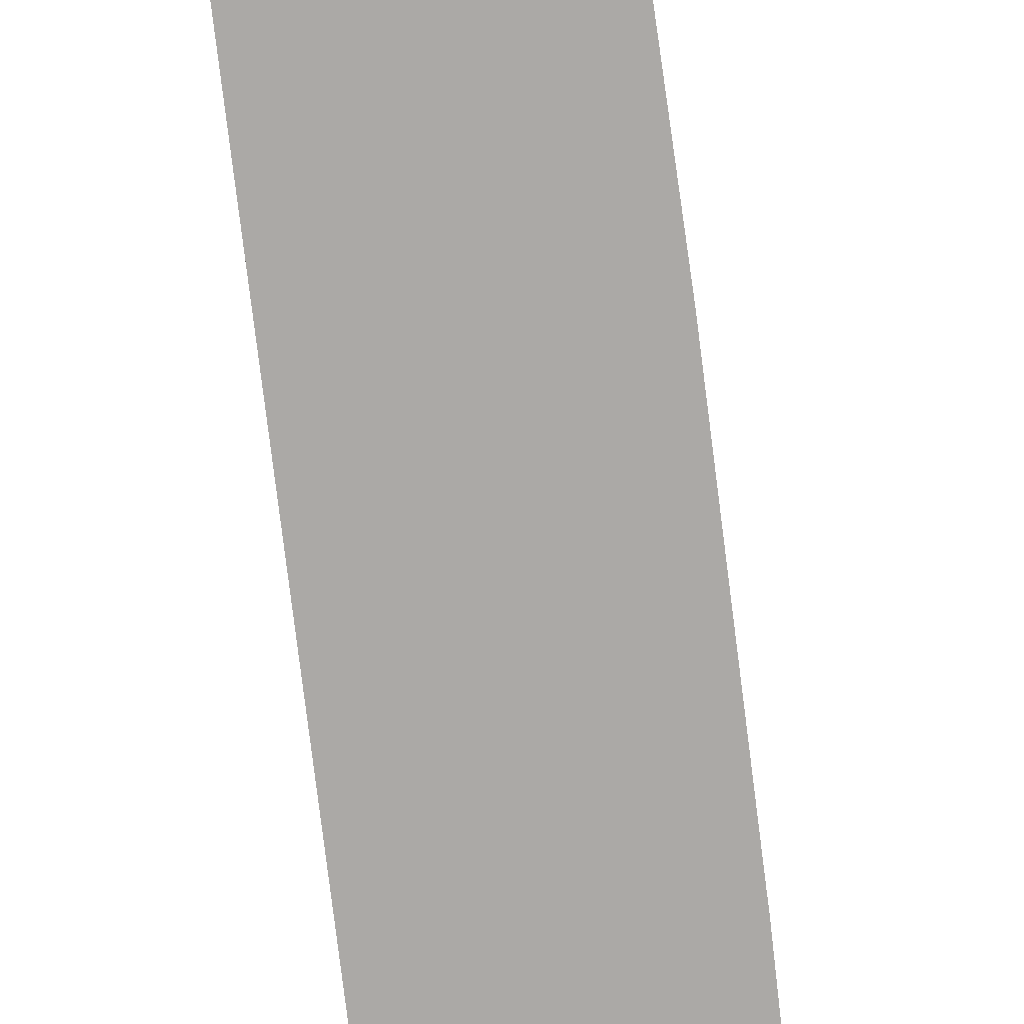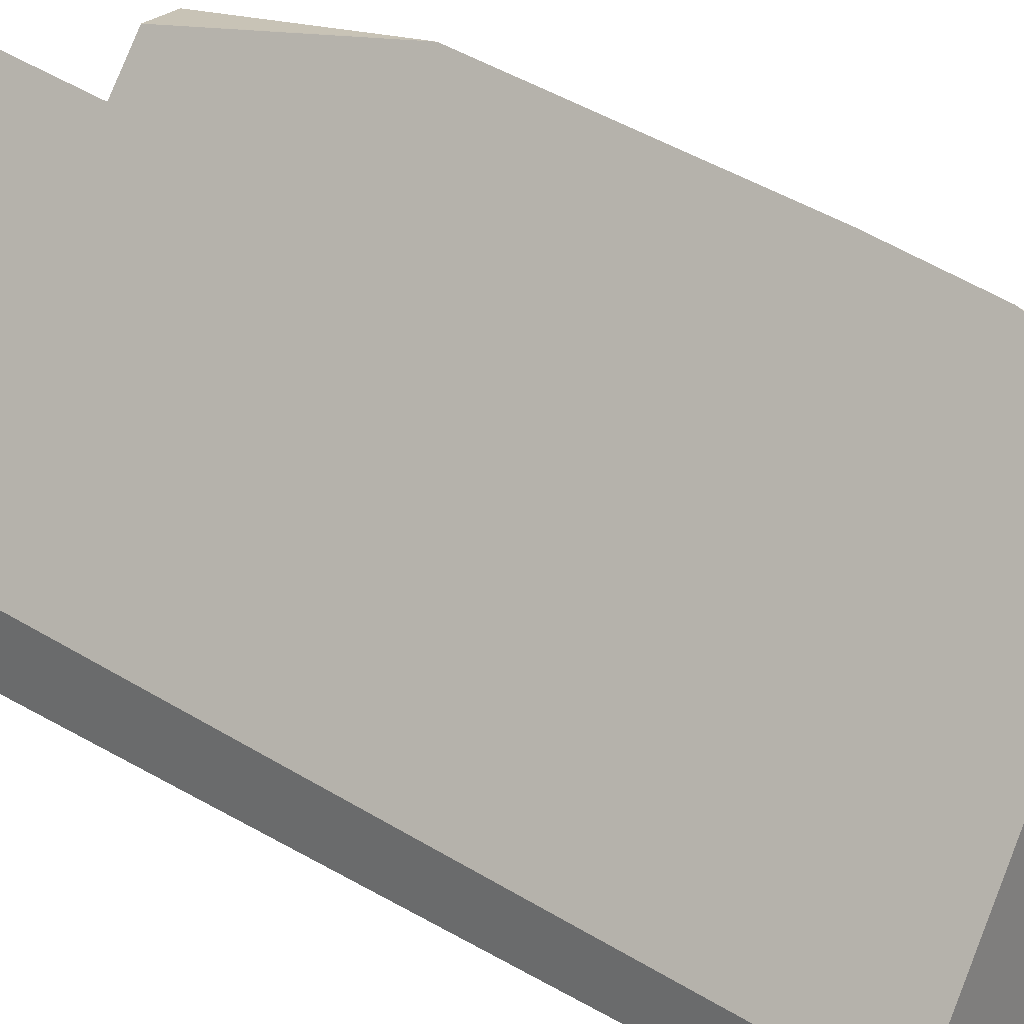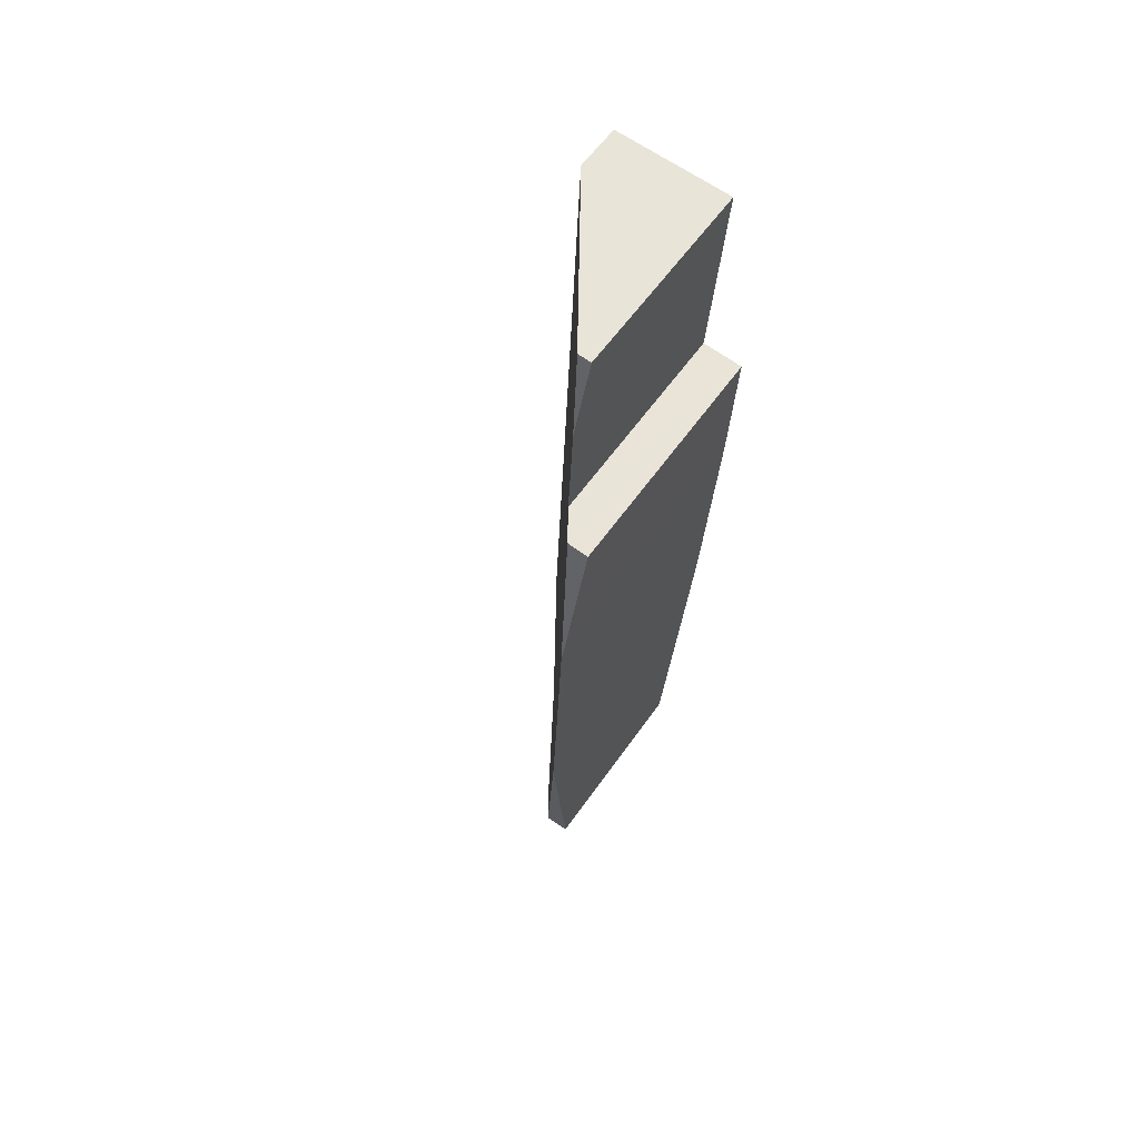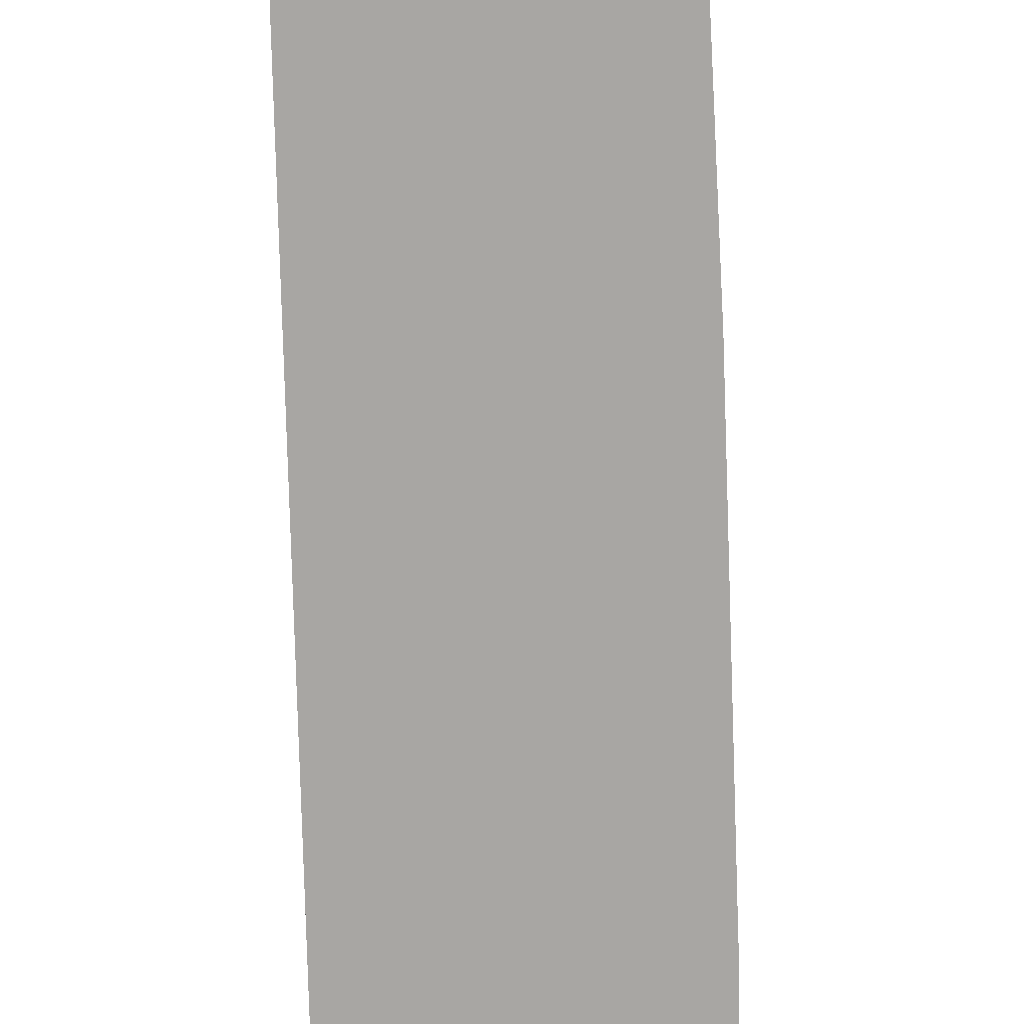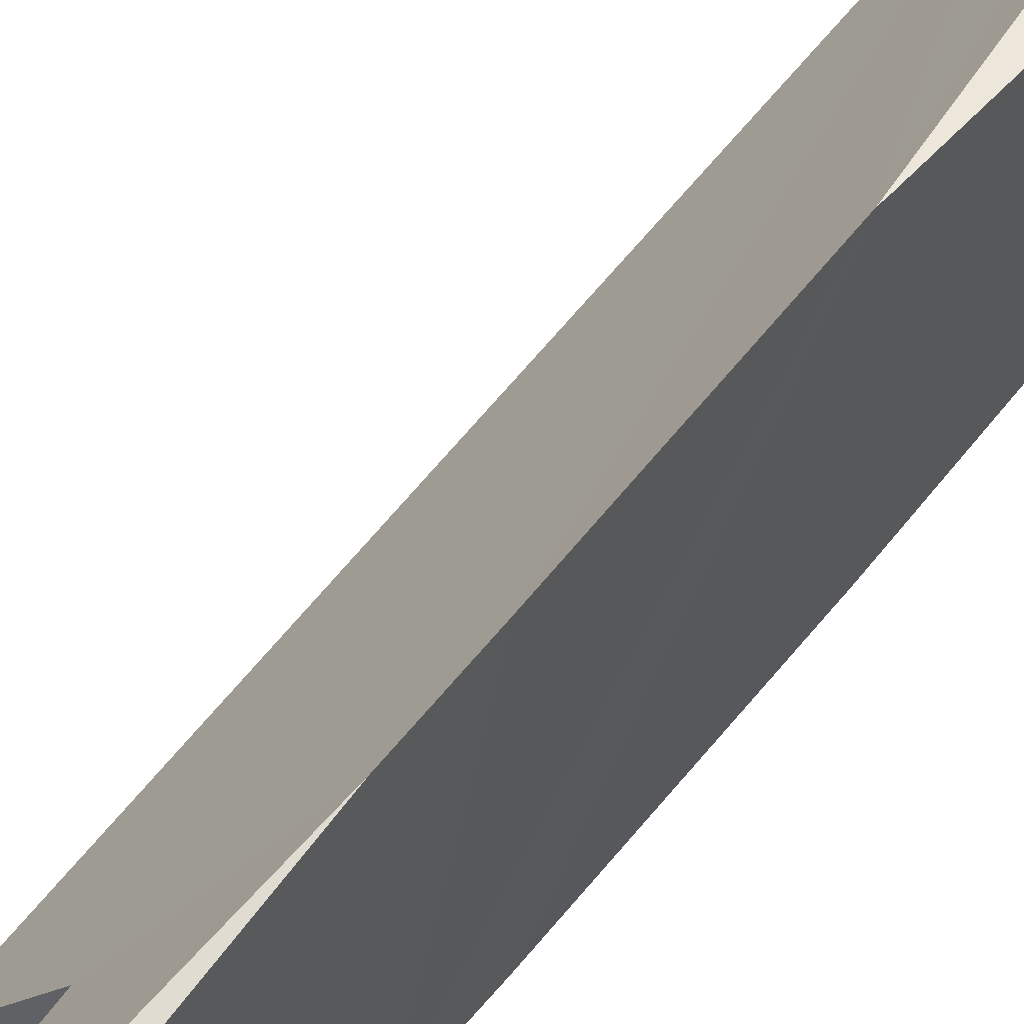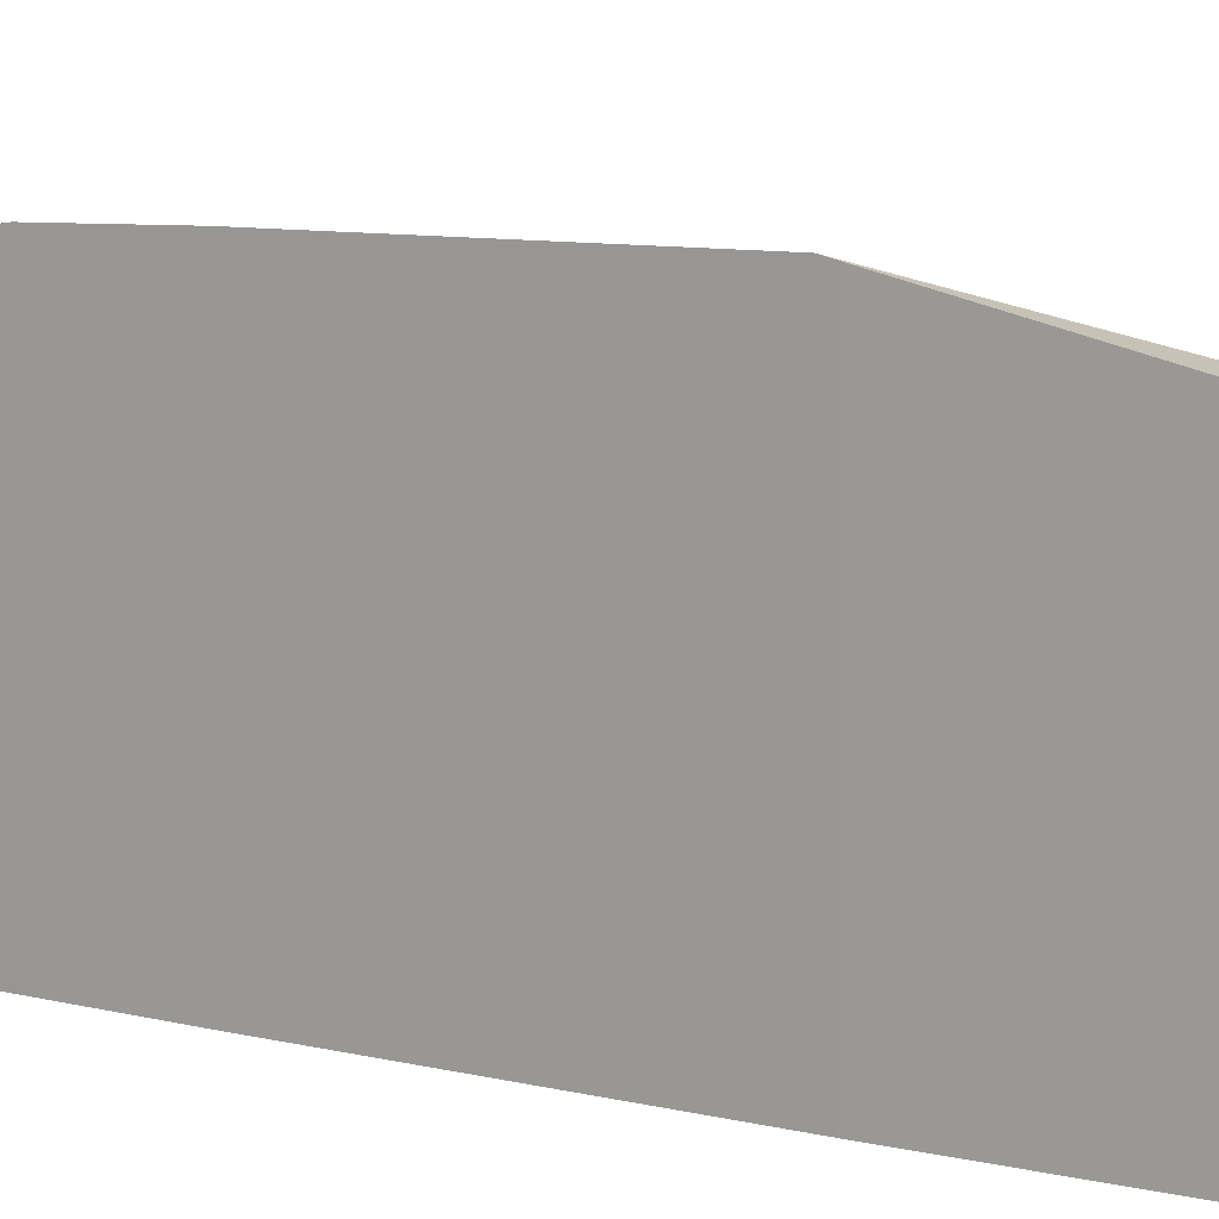
<metadata>
{"format":"obj","ext":"obj","renderer":"f3d","projection":"perspective","resolution":1024,"background":"white","views":[{"elev":-75.5,"azim":-176.6,"up":"+Y"},{"elev":28.7,"azim":130.1,"up":"+Y"},{"elev":59.2,"azim":-145.2,"up":"+Z"},{"elev":-74.3,"azim":178.1,"up":"+Y"},{"elev":56.8,"azim":-146.0,"up":"+Y"},{"elev":12.5,"azim":-63.5,"up":"+Y"}]}
</metadata>
<code>
v  0.383 2.939 3.01
v  0.578 2.937 3.022
v  0.468 3.175 1.799
v  1.144 2.922 -10.57
v  1.553 2.126 -7.53
v  1.481 2.418 -10.56
v  0.424 3.739 -6.376
v  0.31 3.519 0.031
v  0.591 3.098 0.06
v  0.116 3.941 -2.136
v  2.079 0.693 3.114
v  2.711 0.401 -7.559
v  0.33 3.811 -5.259
v  0.78 2.919 -10.59
v  0.105 3.911 -1.984
v  0 3.525 2.158e-16
v  1.481 6.466e-16 -10.56
v  1.553 4.611e-16 -7.53
v  2.079 -1.907e-16 3.114
v  2.711 4.629e-16 -7.559
v  0.78 6.483e-16 -10.59
v  1.144 6.474e-16 -10.57
v  0.424 3.904e-16 -6.376
v  0.33 3.22e-16 -5.259
v  0.116 1.308e-16 -2.136
v  0.105 1.215e-16 -1.984
v  0 0 0
v  0.591 -3.674e-18 0.06
v  0.383 -1.843e-16 3.01
v  0.468 -1.102e-16 1.799
v  0.31 -1.898e-18 0.031
v  0.578 -1.85e-16 3.022
g defaultobject
f 1 2 3
f 4 5 6
f 5 4 7
f 8 9 10
f 5 11 12
f 11 5 7
f 11 7 13
f 11 13 10
f 11 10 9
f 11 9 3
f 11 3 2
f 7 4 14
f 15 8 10
f 8 15 16
f 5 17 6
f 17 5 18
f 19 12 11
f 12 19 20
f 6 14 4
f 14 6 21
f 21 6 17
f 21 17 22
f 12 18 5
f 18 12 20
f 21 7 14
f 7 21 23
f 7 23 13
f 13 23 10
f 10 23 24
f 10 24 25
f 10 25 15
f 15 25 26
f 26 16 15
f 16 26 27
f 28 3 9
f 3 28 1
f 1 28 29
f 29 28 30
f 27 8 16
f 8 27 9
f 9 27 28
f 28 27 31
f 29 2 1
f 2 29 11
f 11 29 19
f 19 29 32
f 32 20 19
f 20 32 29
f 20 29 30
f 20 30 28
f 20 28 31
f 20 31 27
f 20 27 26
f 20 26 25
f 20 25 24
f 20 24 23
f 20 23 18
f 18 23 21
f 18 21 17
f 17 21 22

</code>
